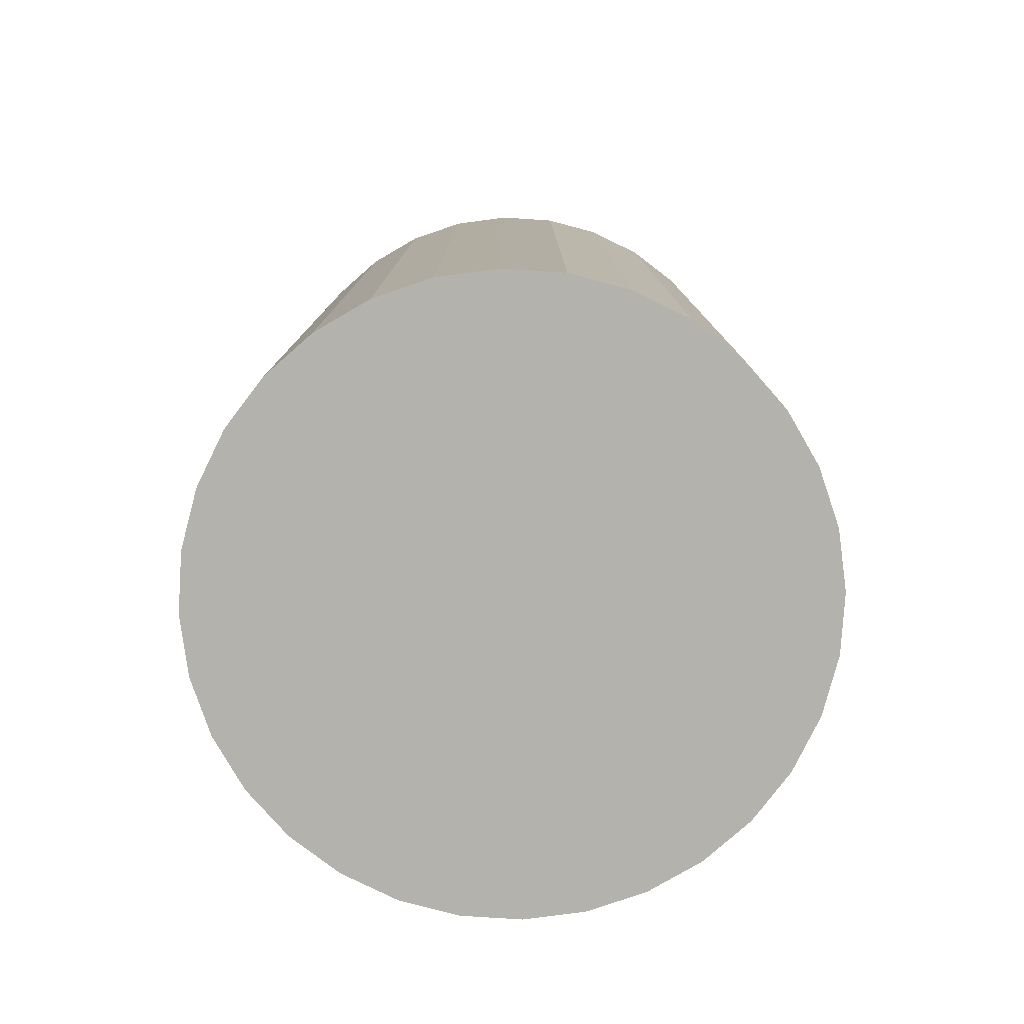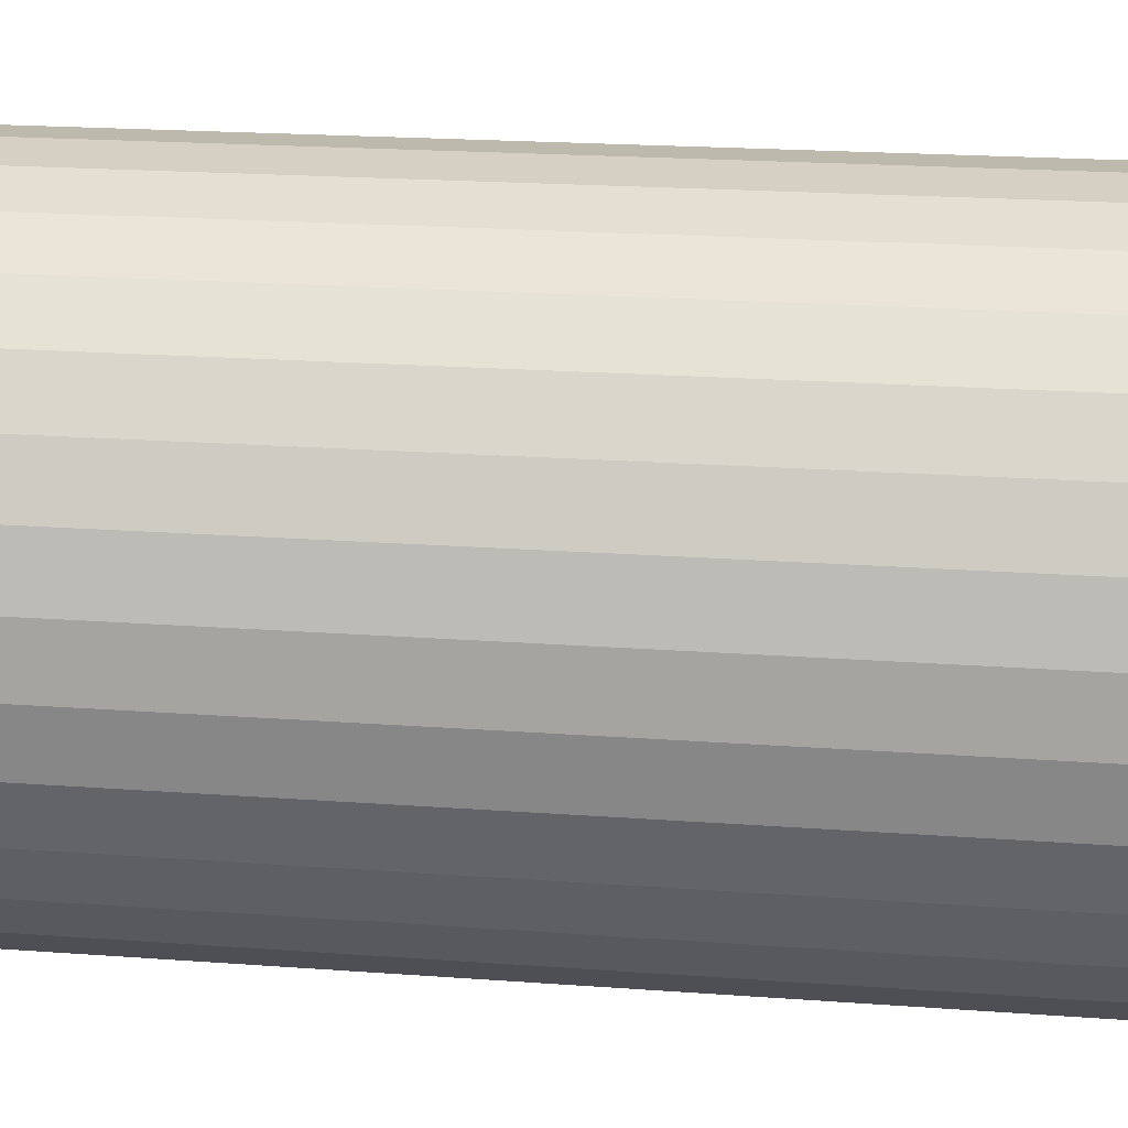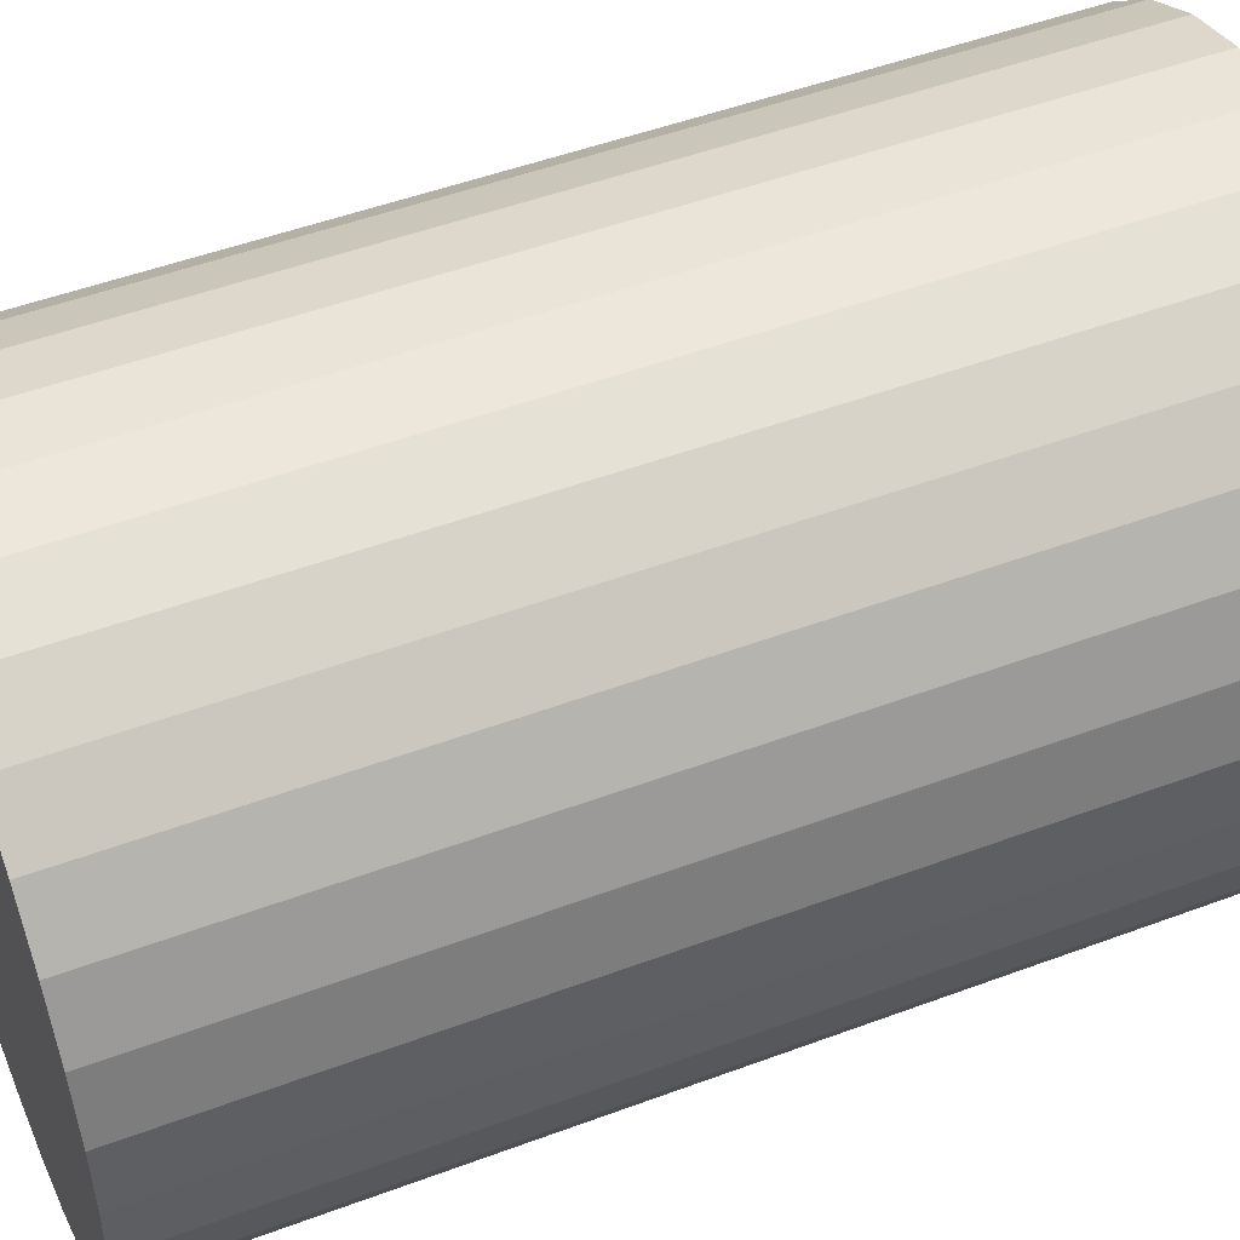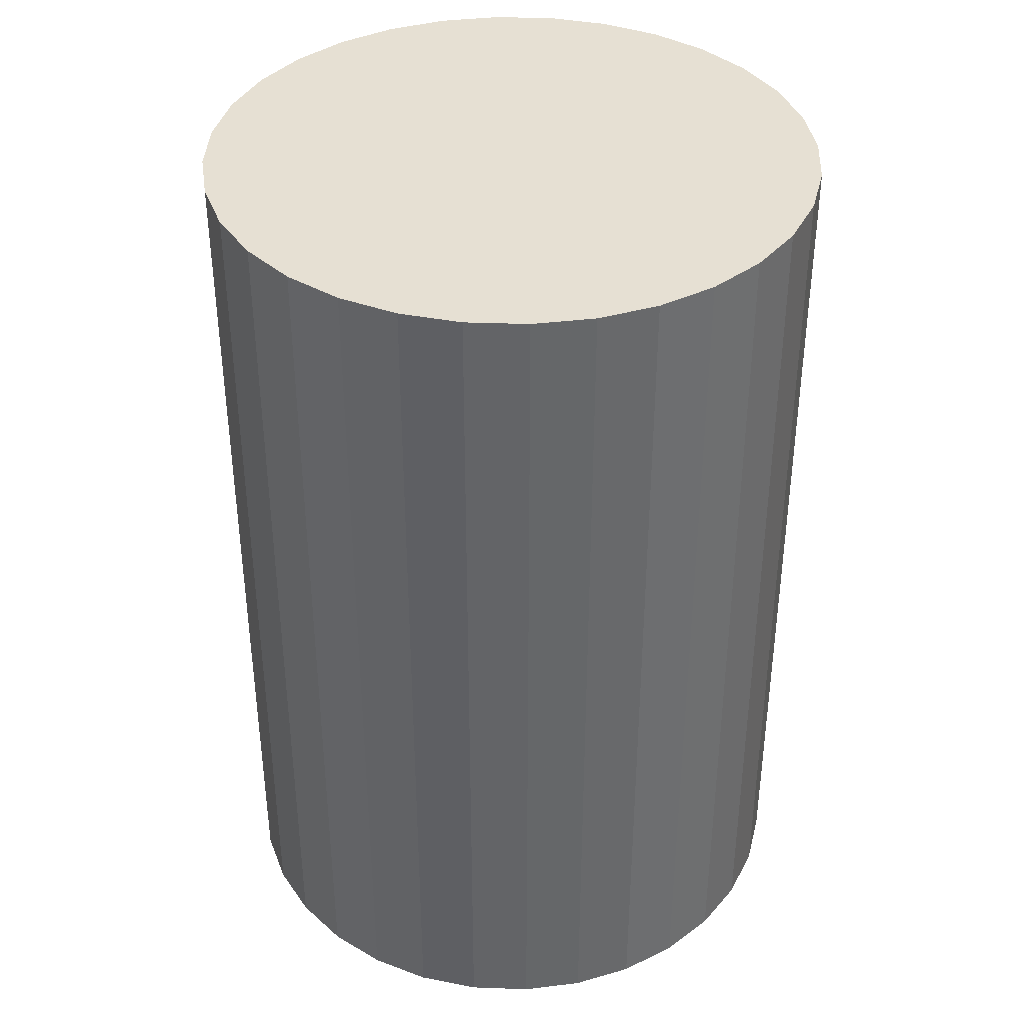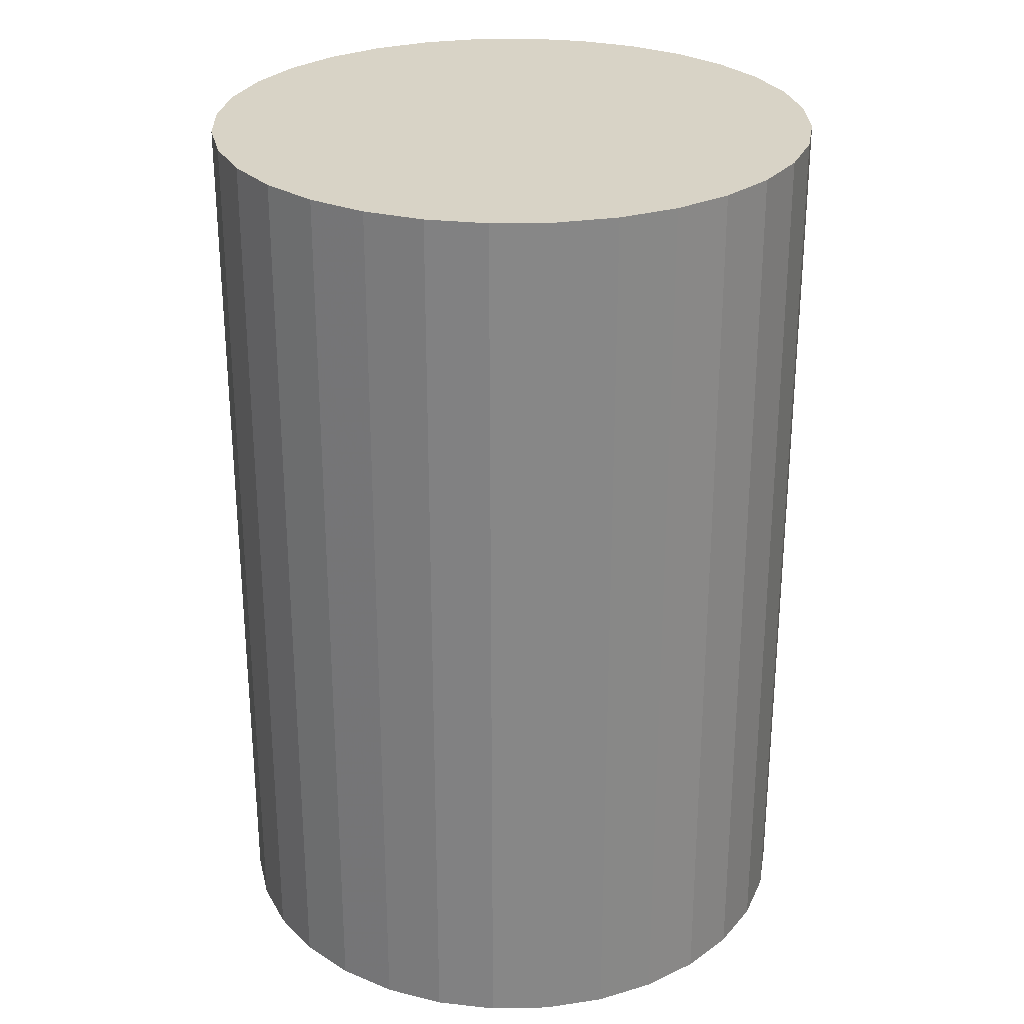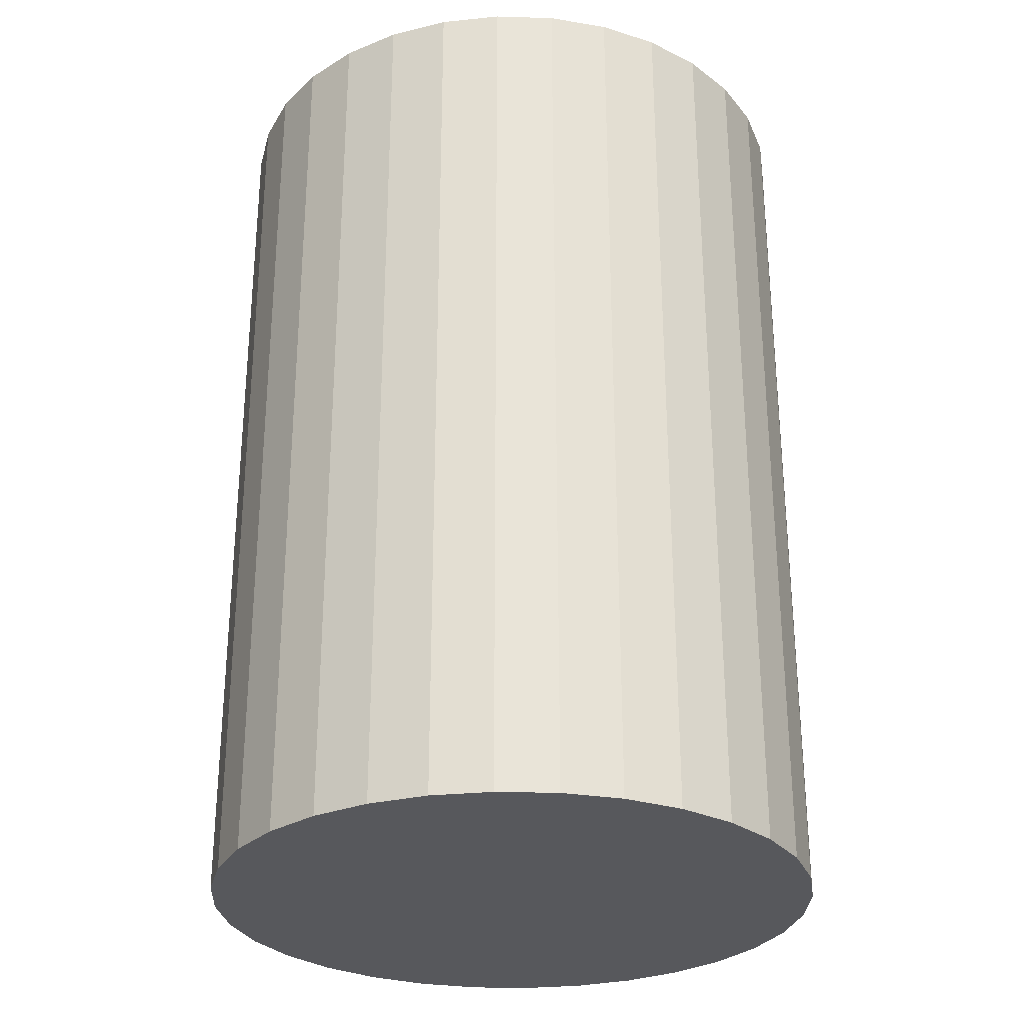
<metadata>
{"format":"obj","ext":"obj","renderer":"f3d","projection":"perspective","resolution":1024,"background":"white","views":[{"elev":-79.4,"azim":13.2,"up":"+Z"},{"elev":20.8,"azim":-82.4,"up":"+Y"},{"elev":49.6,"azim":67.6,"up":"+Y"},{"elev":38.5,"azim":165.7,"up":"+Z"},{"elev":27.8,"azim":-131.1,"up":"+Z"},{"elev":-28.8,"azim":14.3,"up":"+Z"}]}
</metadata>
<code>
v 0 0 -0.03894
v 0.0262 0 -0.03894
v 0.0262 0 0.03894
v 0 0 0.03894
v 0.02569 0.005111 -0.03894
v 0.02569 0.005111 0.03894
v 0.0242 0.01003 -0.03894
v 0.0242 0.01003 0.03894
v 0.02178 0.01455 -0.03894
v 0.02178 0.01455 0.03894
v 0.01852 0.01852 -0.03894
v 0.01852 0.01852 0.03894
v 0.01455 0.02178 -0.03894
v 0.01455 0.02178 0.03894
v 0.01003 0.0242 -0.03894
v 0.01003 0.0242 0.03894
v 0.005111 0.02569 -0.03894
v 0.005111 0.02569 0.03894
v 0 0.0262 -0.03894
v 0 0.0262 0.03894
v -0.005111 0.02569 -0.03894
v -0.005111 0.02569 0.03894
v -0.01003 0.0242 -0.03894
v -0.01003 0.0242 0.03894
v -0.01455 0.02178 -0.03894
v -0.01455 0.02178 0.03894
v -0.01852 0.01852 -0.03894
v -0.01852 0.01852 0.03894
v -0.02178 0.01455 -0.03894
v -0.02178 0.01455 0.03894
v -0.0242 0.01003 -0.03894
v -0.0242 0.01003 0.03894
v -0.02569 0.005111 -0.03894
v -0.02569 0.005111 0.03894
v -0.0262 0 -0.03894
v -0.0262 0 0.03894
v -0.02569 -0.005111 -0.03894
v -0.02569 -0.005111 0.03894
v -0.0242 -0.01003 -0.03894
v -0.0242 -0.01003 0.03894
v -0.02178 -0.01455 -0.03894
v -0.02178 -0.01455 0.03894
v -0.01852 -0.01852 -0.03894
v -0.01852 -0.01852 0.03894
v -0.01455 -0.02178 -0.03894
v -0.01455 -0.02178 0.03894
v -0.01003 -0.0242 -0.03894
v -0.01003 -0.0242 0.03894
v -0.005111 -0.02569 -0.03894
v -0.005111 -0.02569 0.03894
v -0 -0.0262 -0.03894
v -0 -0.0262 0.03894
v 0.005111 -0.02569 -0.03894
v 0.005111 -0.02569 0.03894
v 0.01003 -0.0242 -0.03894
v 0.01003 -0.0242 0.03894
v 0.01455 -0.02178 -0.03894
v 0.01455 -0.02178 0.03894
v 0.01852 -0.01852 -0.03894
v 0.01852 -0.01852 0.03894
v 0.02178 -0.01455 -0.03894
v 0.02178 -0.01455 0.03894
v 0.0242 -0.01003 -0.03894
v 0.0242 -0.01003 0.03894
v 0.02569 -0.005111 -0.03894
v 0.02569 -0.005111 0.03894
f 2 1 5
f 2 5 3
f 3 5 6
f 3 6 4
f 5 1 7
f 5 7 6
f 6 7 8
f 6 8 4
f 7 1 9
f 7 9 8
f 8 9 10
f 8 10 4
f 9 1 11
f 9 11 10
f 10 11 12
f 10 12 4
f 11 1 13
f 11 13 12
f 12 13 14
f 12 14 4
f 13 1 15
f 13 15 14
f 14 15 16
f 14 16 4
f 15 1 17
f 15 17 16
f 16 17 18
f 16 18 4
f 17 1 19
f 17 19 18
f 18 19 20
f 18 20 4
f 19 1 21
f 19 21 20
f 20 21 22
f 20 22 4
f 21 1 23
f 21 23 22
f 22 23 24
f 22 24 4
f 23 1 25
f 23 25 24
f 24 25 26
f 24 26 4
f 25 1 27
f 25 27 26
f 26 27 28
f 26 28 4
f 27 1 29
f 27 29 28
f 28 29 30
f 28 30 4
f 29 1 31
f 29 31 30
f 30 31 32
f 30 32 4
f 31 1 33
f 31 33 32
f 32 33 34
f 32 34 4
f 33 1 35
f 33 35 34
f 34 35 36
f 34 36 4
f 35 1 37
f 35 37 36
f 36 37 38
f 36 38 4
f 37 1 39
f 37 39 38
f 38 39 40
f 38 40 4
f 39 1 41
f 39 41 40
f 40 41 42
f 40 42 4
f 41 1 43
f 41 43 42
f 42 43 44
f 42 44 4
f 43 1 45
f 43 45 44
f 44 45 46
f 44 46 4
f 45 1 47
f 45 47 46
f 46 47 48
f 46 48 4
f 47 1 49
f 47 49 48
f 48 49 50
f 48 50 4
f 49 1 51
f 49 51 50
f 50 51 52
f 50 52 4
f 51 1 53
f 51 53 52
f 52 53 54
f 52 54 4
f 53 1 55
f 53 55 54
f 54 55 56
f 54 56 4
f 55 1 57
f 55 57 56
f 56 57 58
f 56 58 4
f 57 1 59
f 57 59 58
f 58 59 60
f 58 60 4
f 59 1 61
f 59 61 60
f 60 61 62
f 60 62 4
f 61 1 63
f 61 63 62
f 62 63 64
f 62 64 4
f 63 1 65
f 63 65 64
f 64 65 66
f 64 66 4
f 65 1 2
f 65 2 66
f 66 2 3
f 66 3 4

</code>
